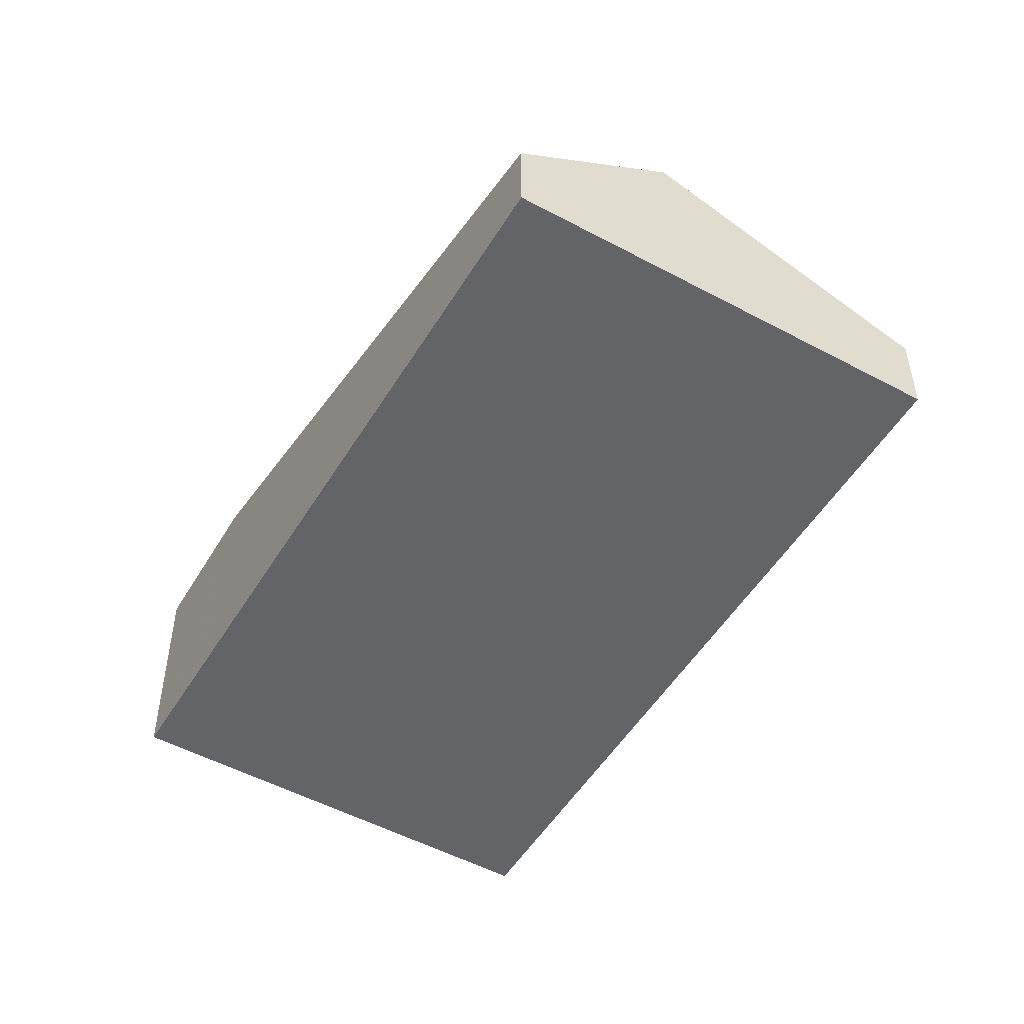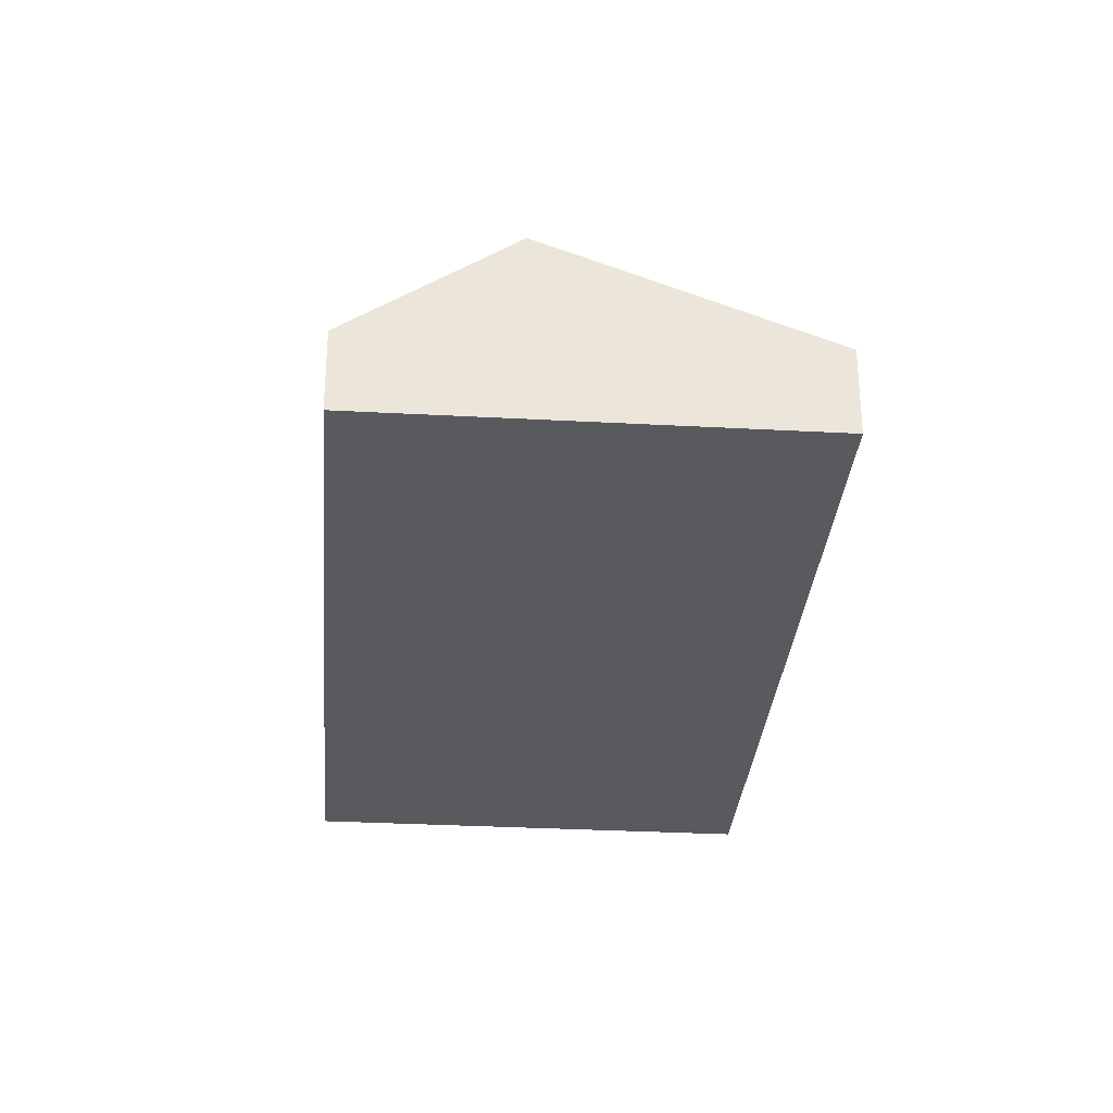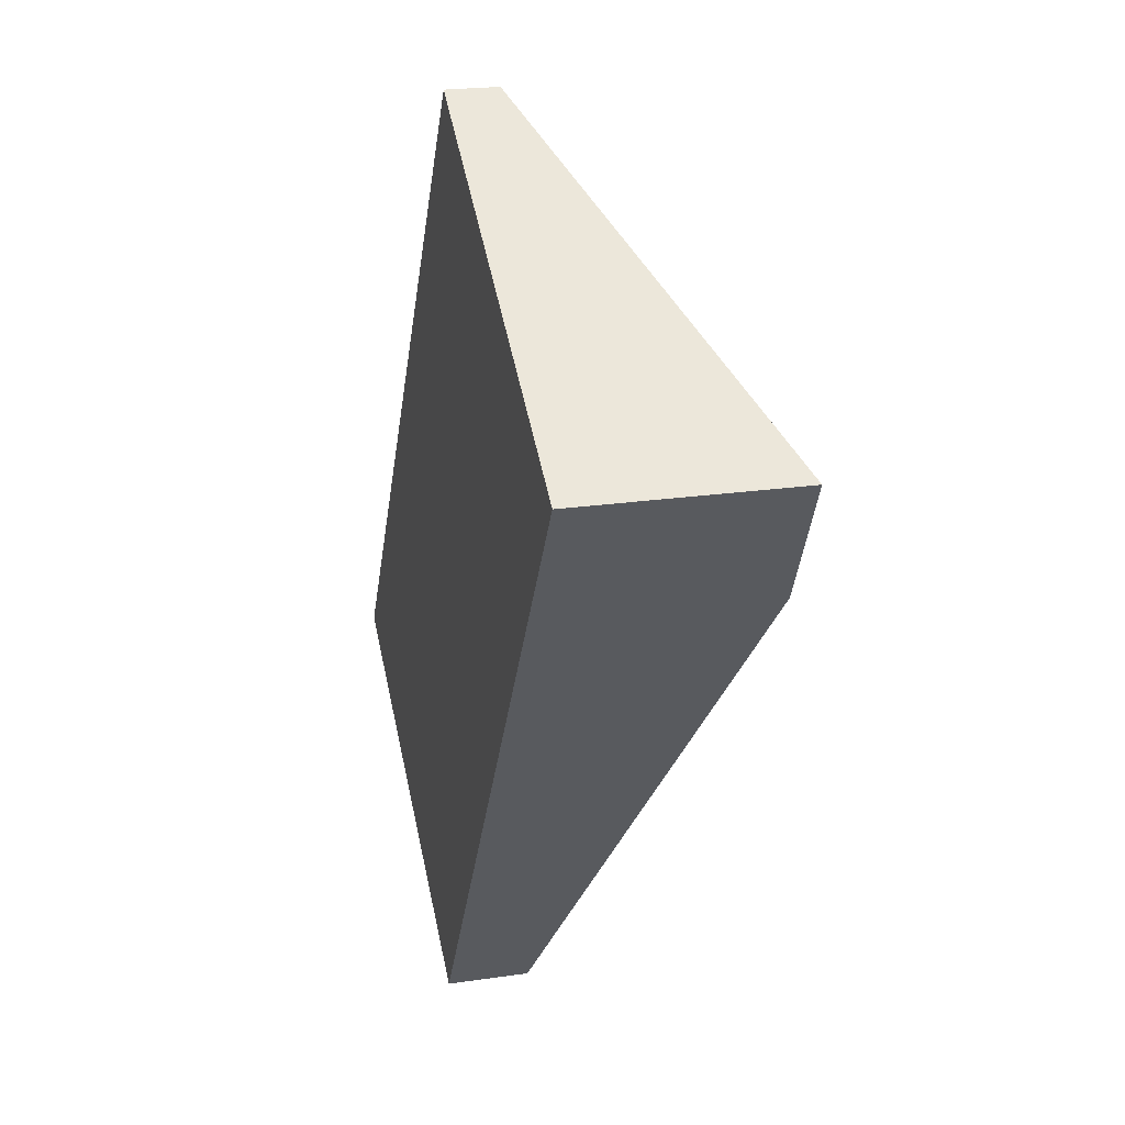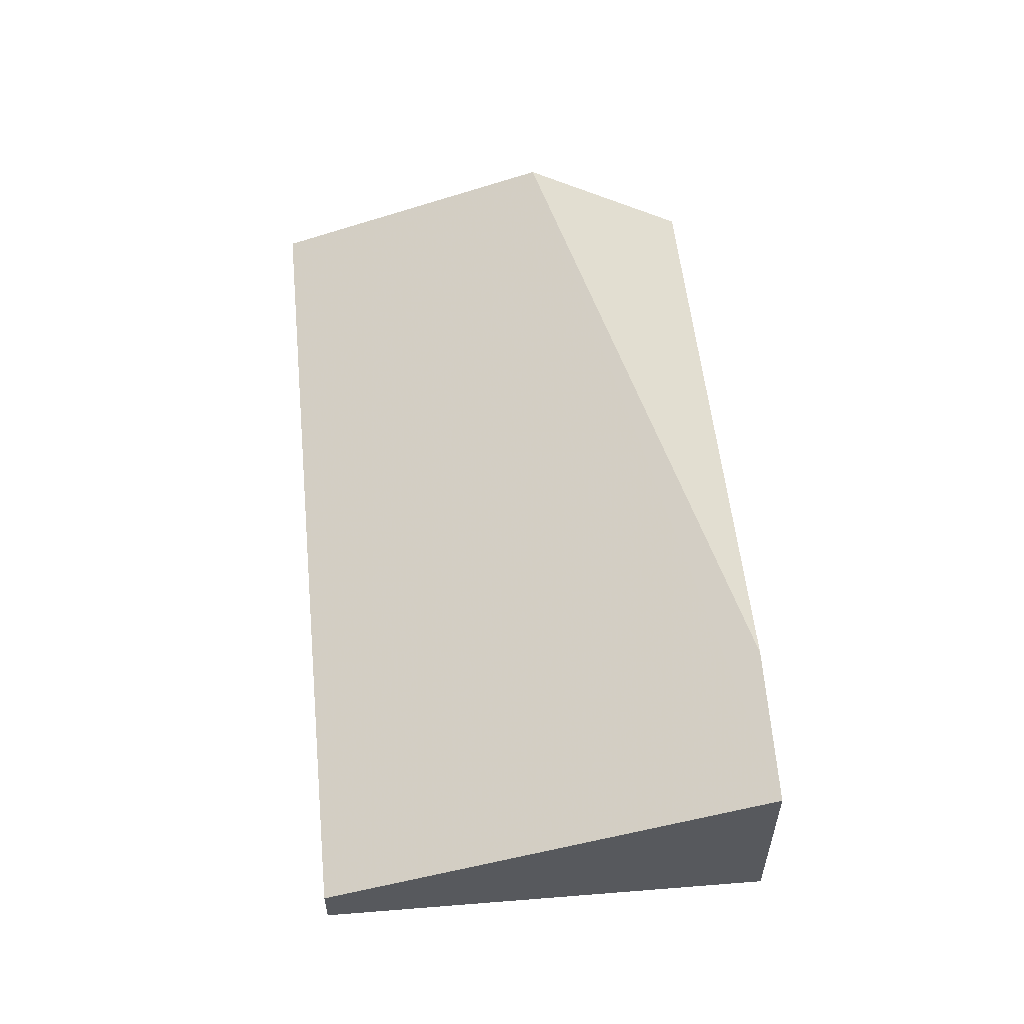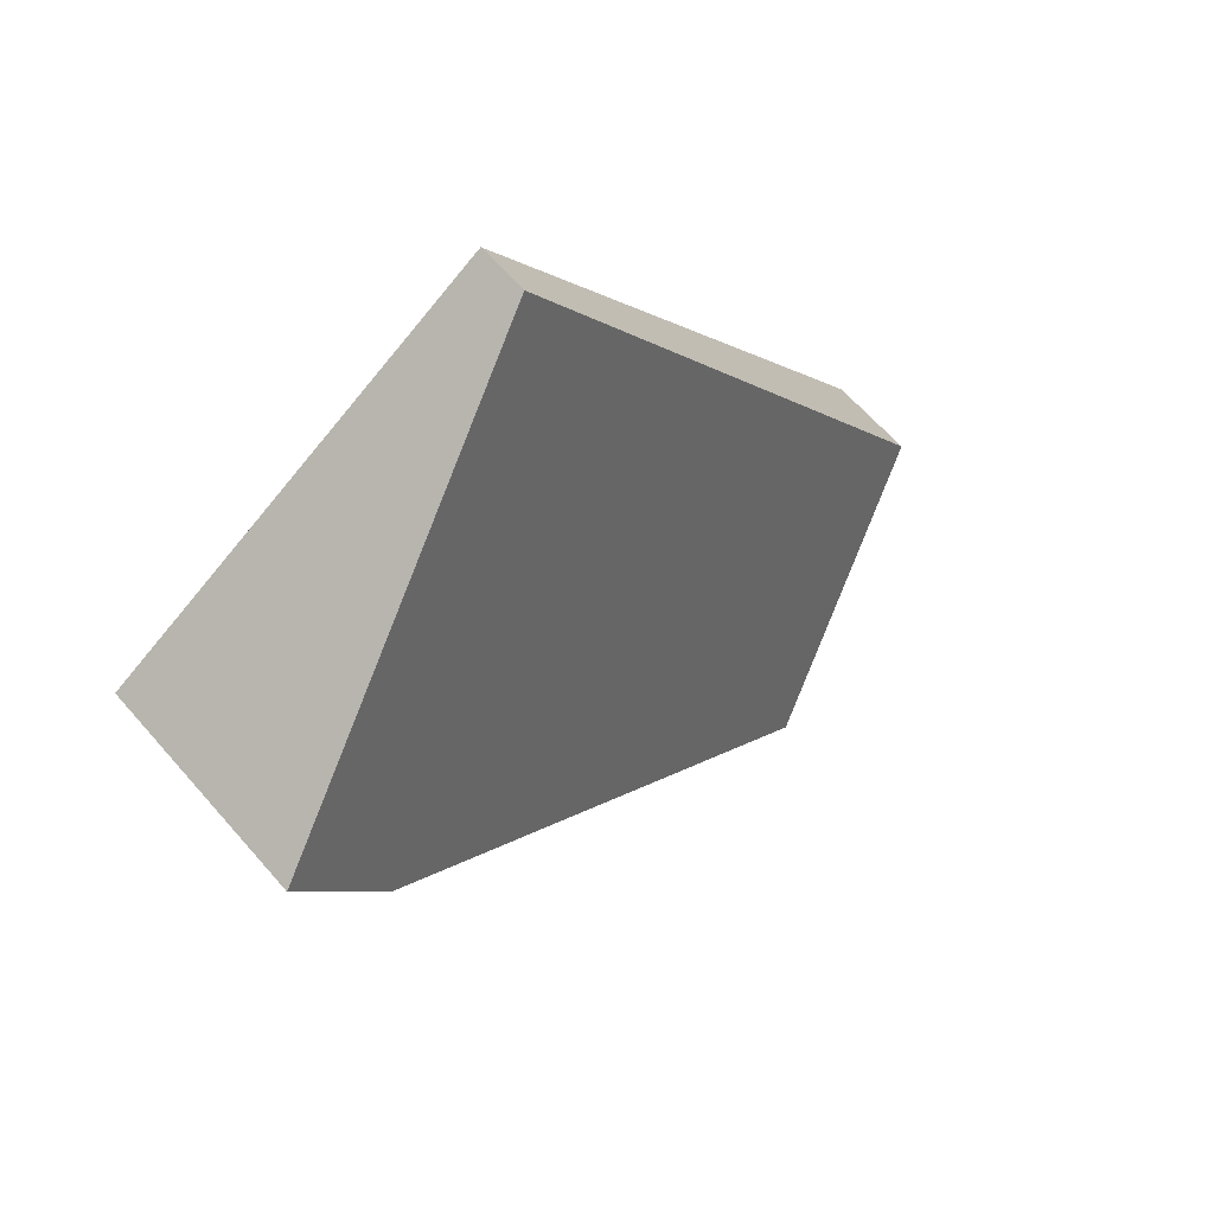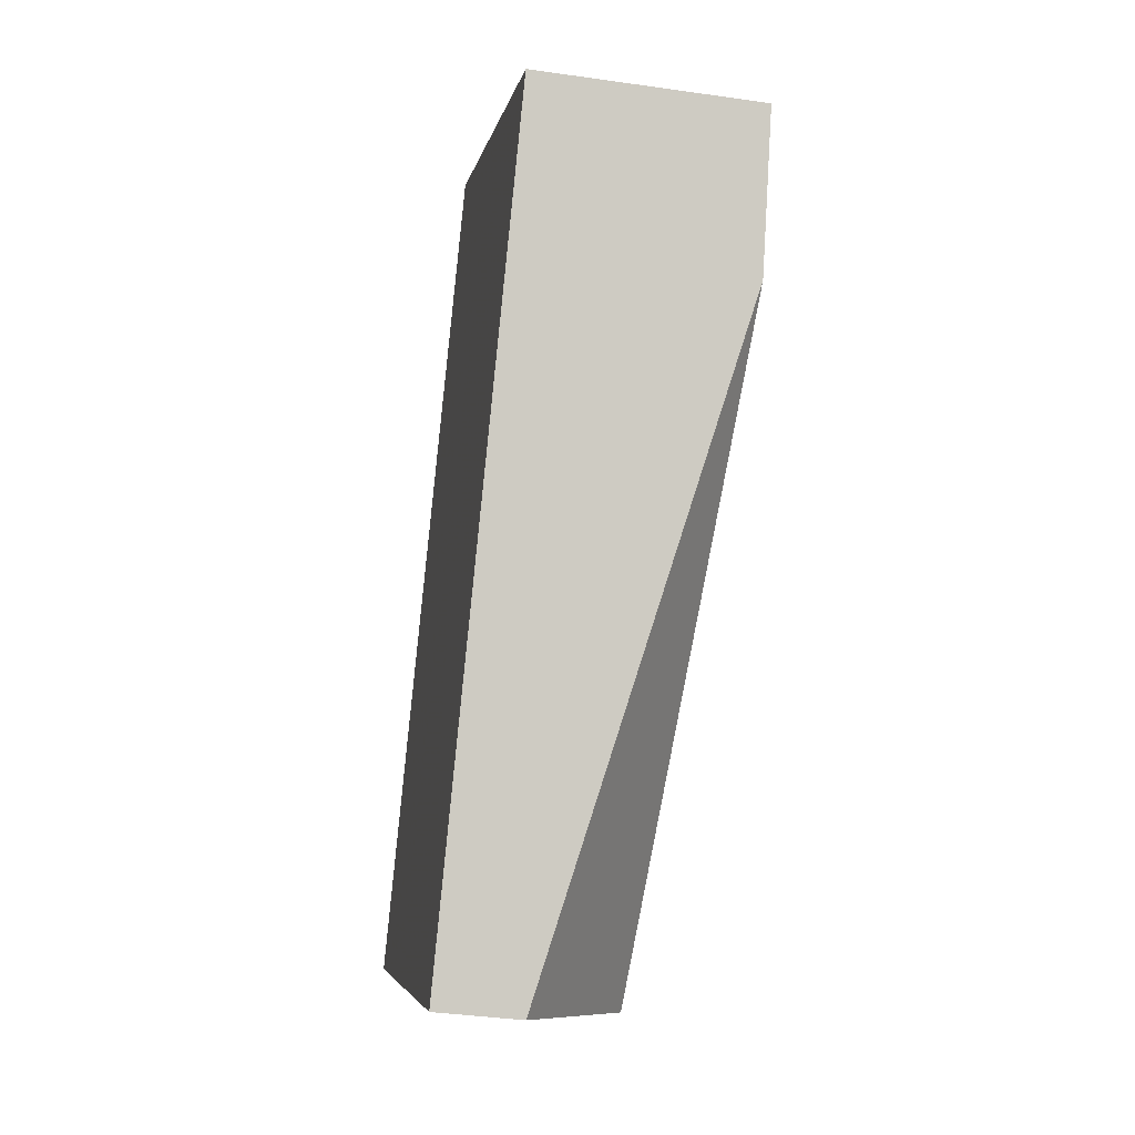
<metadata>
{"format":"obj","ext":"obj","renderer":"f3d","projection":"perspective","resolution":1024,"background":"white","views":[{"elev":-51.3,"azim":2.2,"up":"+Z"},{"elev":-31.3,"azim":28.1,"up":"+Z"},{"elev":22.2,"azim":-104.3,"up":"+Y"},{"elev":59.9,"azim":-152.2,"up":"+Z"},{"elev":63.5,"azim":-40.9,"up":"+Y"},{"elev":-37.3,"azim":-100.5,"up":"+Y"}]}
</metadata>
<code>
v -2239 -738.1 2.865
v -2234 -734.9 0.6615
v -2228 -743.8 1.154
v -2233 -747 1.08
v -2238 -739.8 2.96
v -2232 -745.8 2.54
v -2238 -739.9 2.958
v -2239 -738.1 2.86
v -2239 -738.1 2.86
v -2239 -738.1 2.865
v -2234 -734.9 0.6619
v -2228 -743.8 1.154
v -2232 -745.8 2.541
v -2232 -745.8 2.54
v -2238 -739.8 2.96
v -2238 -739.9 2.958
v -2233 -747 1.089
v -2232 -745.8 2.541
v -2233 -747 1.091
v -2233 -747 1.083
v -2239 -738.1 2.86
v -2239 -738.1 2.865
v -2239 -738.1 0
v -2239 -738.1 0
v -2234 -734.9 0.6619
v -2234 -734.9 0.6615
v -2234 -734.9 0
v -2234 -734.9 0
v -2232 -745.8 2.54
v -2228 -743.8 1.154
v -2228 -743.8 2.22e-16
v -2232 -745.8 0
v -2233 -747 1.083
v -2233 -747 1.08
v -2233 -747 0
v -2233 -747 0
v -2239 -738.1 2.865
v -2238 -739.8 2.96
v -2238 -739.8 4.441e-16
v -2239 -738.1 0
v -2234 -734.9 0.6615
v -2239 -738.1 2.86
v -2239 -738.1 0
v -2234 -734.9 0
v -2239 -738.1 2.865
v -2239 -738.1 2.865
v -2239 -738.1 0
v -2239 -738.1 0
v -2228 -743.8 1.154
v -2234 -734.9 0.6619
v -2234 -734.9 0
v -2228 -743.8 0
v -2228 -743.8 1.154
v -2228 -743.8 1.154
v -2228 -743.8 0
v -2228 -743.8 2.22e-16
v -2233 -747 1.089
v -2232 -745.8 2.54
v -2232 -745.8 0
v -2233 -747 0
v -2233 -747 1.08
v -2233 -747 1.089
v -2233 -747 0
v -2233 -747 0
v -2238 -739.8 2.96
v -2233 -747 1.083
v -2233 -747 0
v -2238 -739.8 4.441e-16
v -2239 -738.1 0
v -2234 -734.9 0
v -2228 -743.8 0
v -2233 -747 0
f 9 8 2 11
f 10 1 8 9
f 9 7 5 10
f 13 7 9 11 12
f 12 3 6 13
f 19 16 18
f 20 15 16 19
f 18 14 17 19
f 19 17 4 20
f 22 23 24 21
f 26 27 28 25
f 30 31 32 29
f 34 35 36 33
f 38 39 40 37
f 42 43 44 41
f 46 47 48 45
f 50 51 52 49
f 54 55 56 53
f 58 59 60 57
f 62 63 64 61
f 66 67 68 65
f 70 71 72 69

</code>
